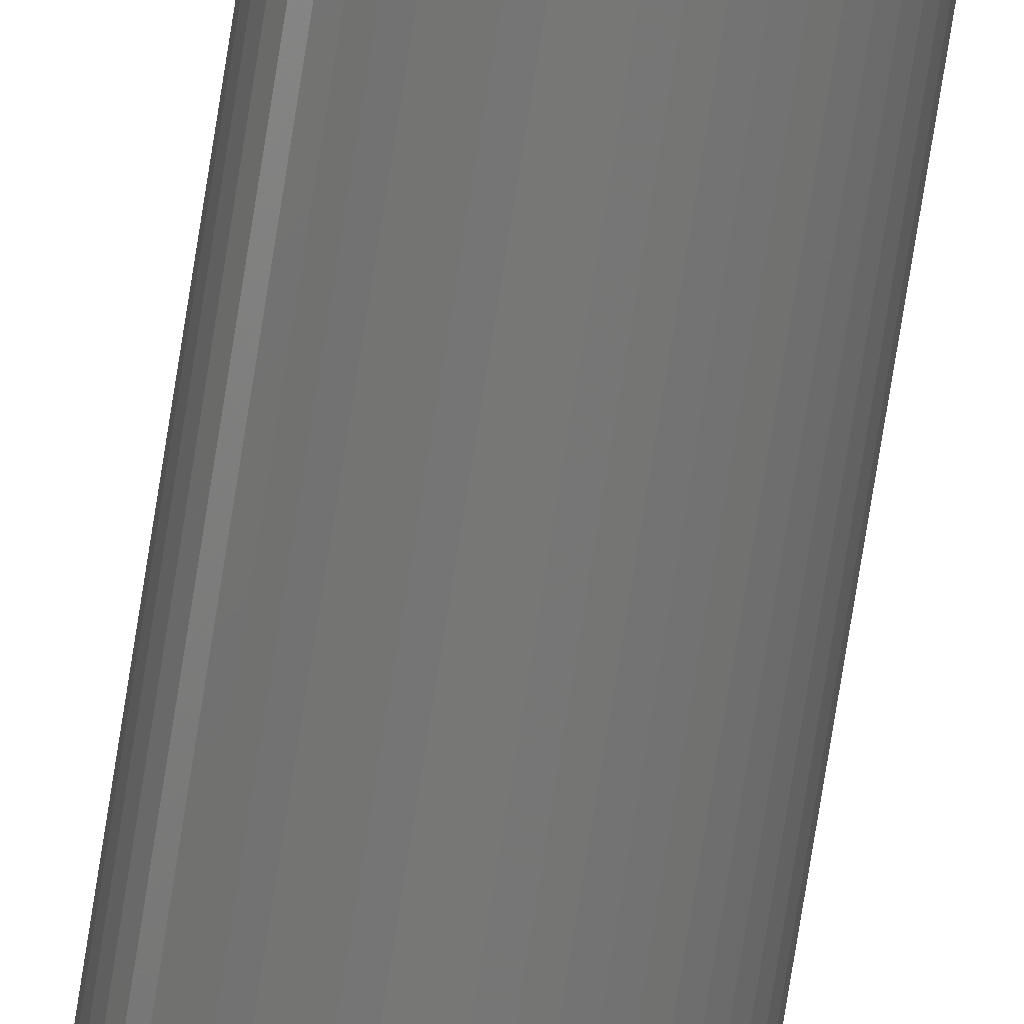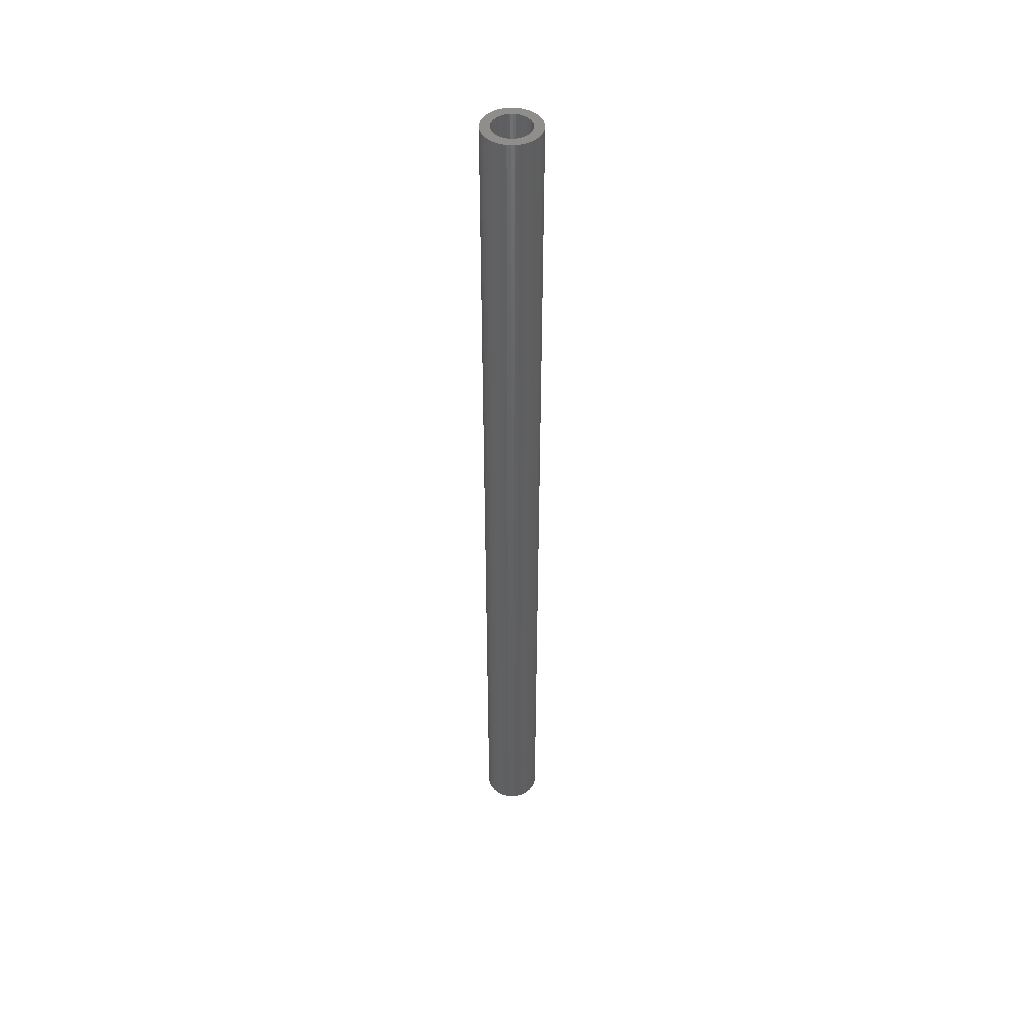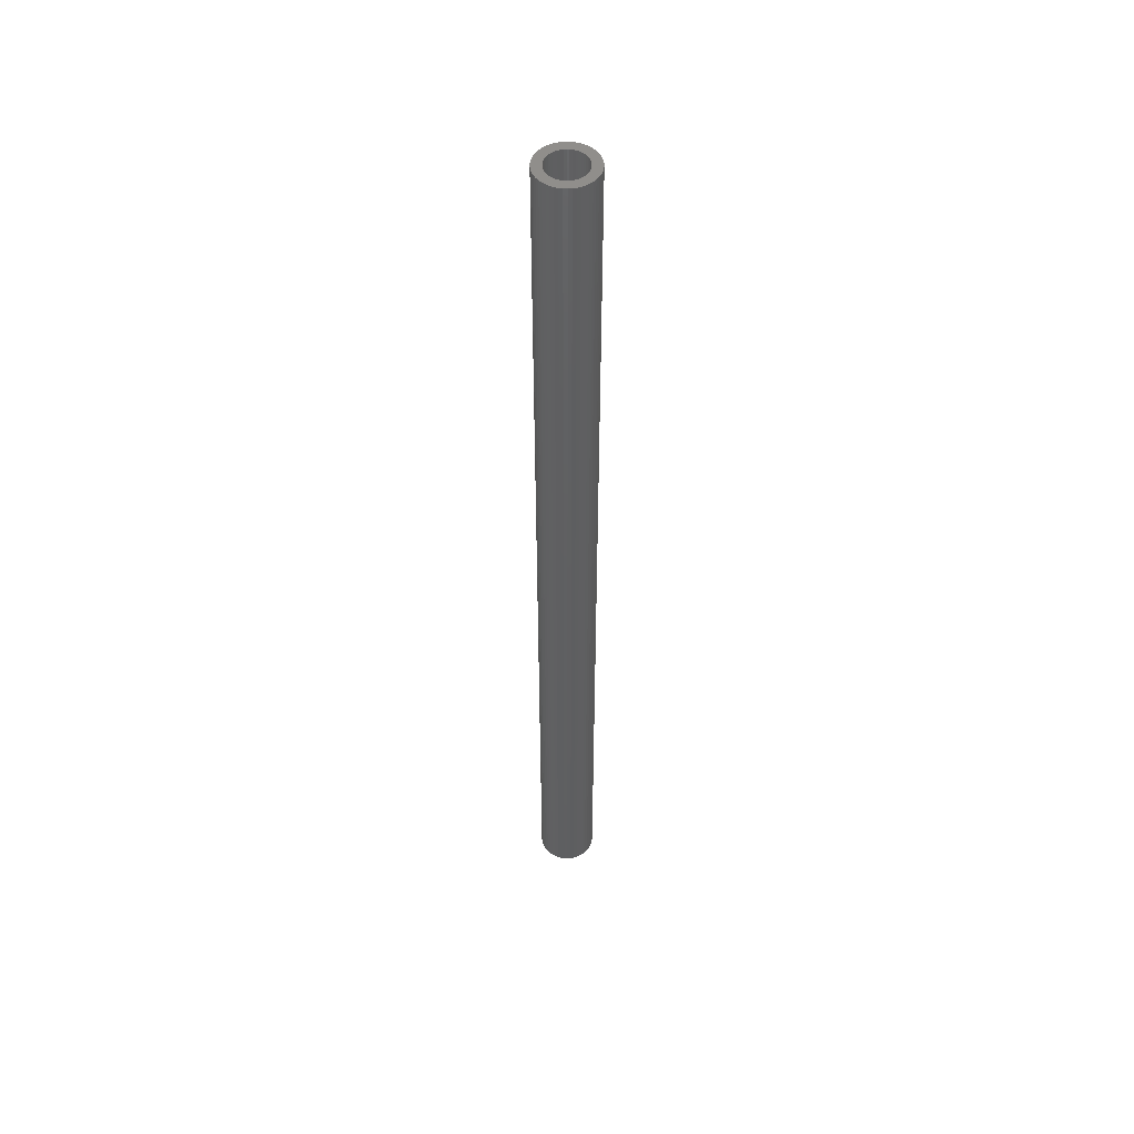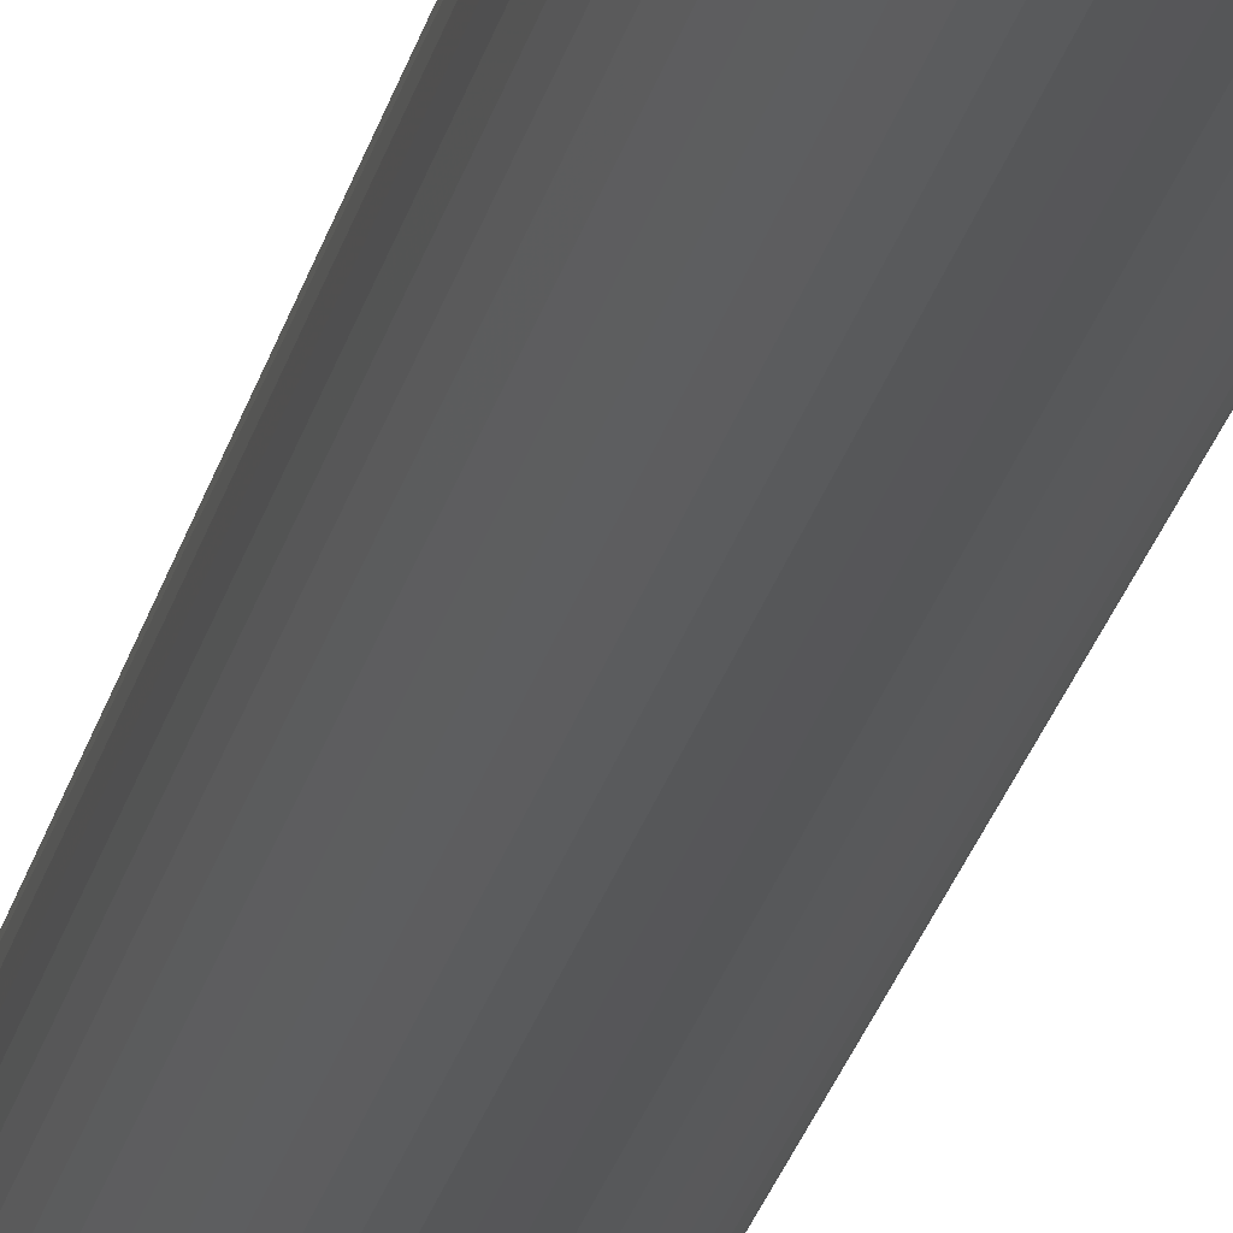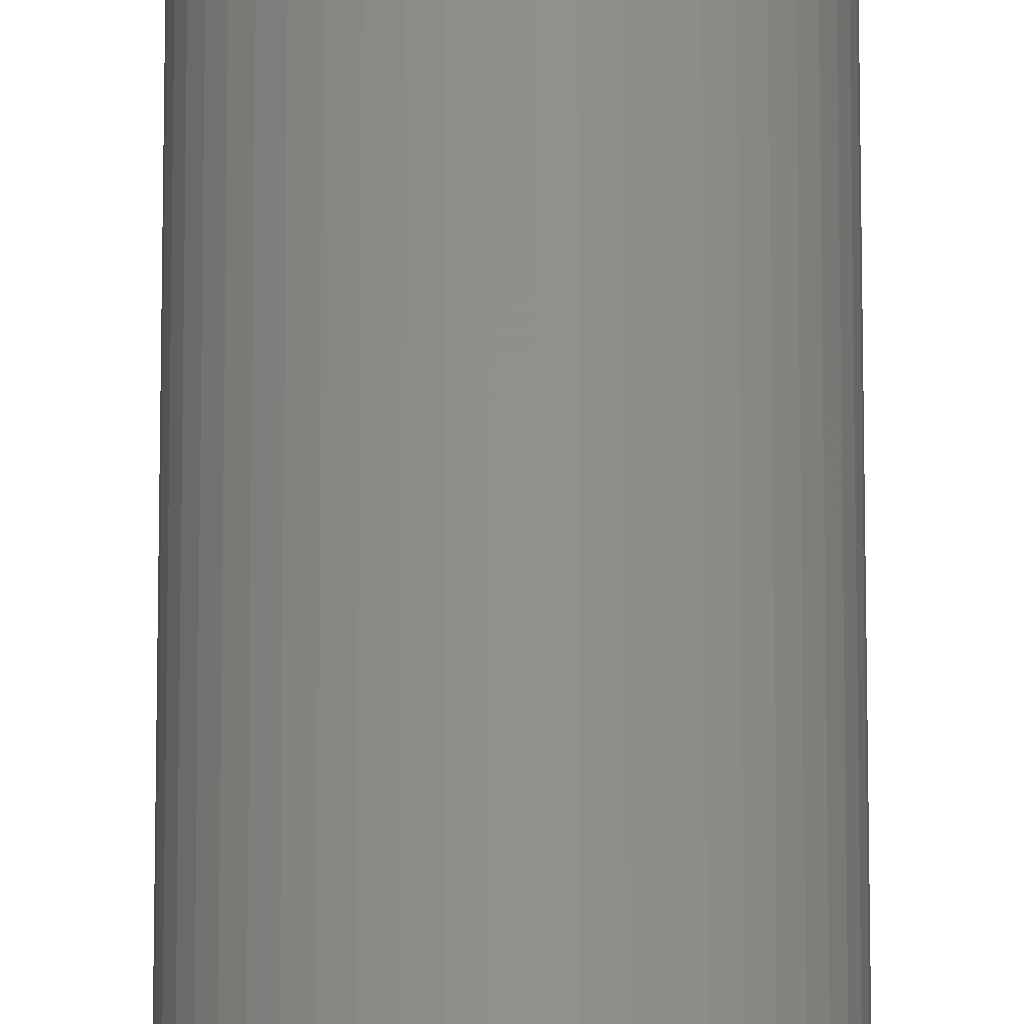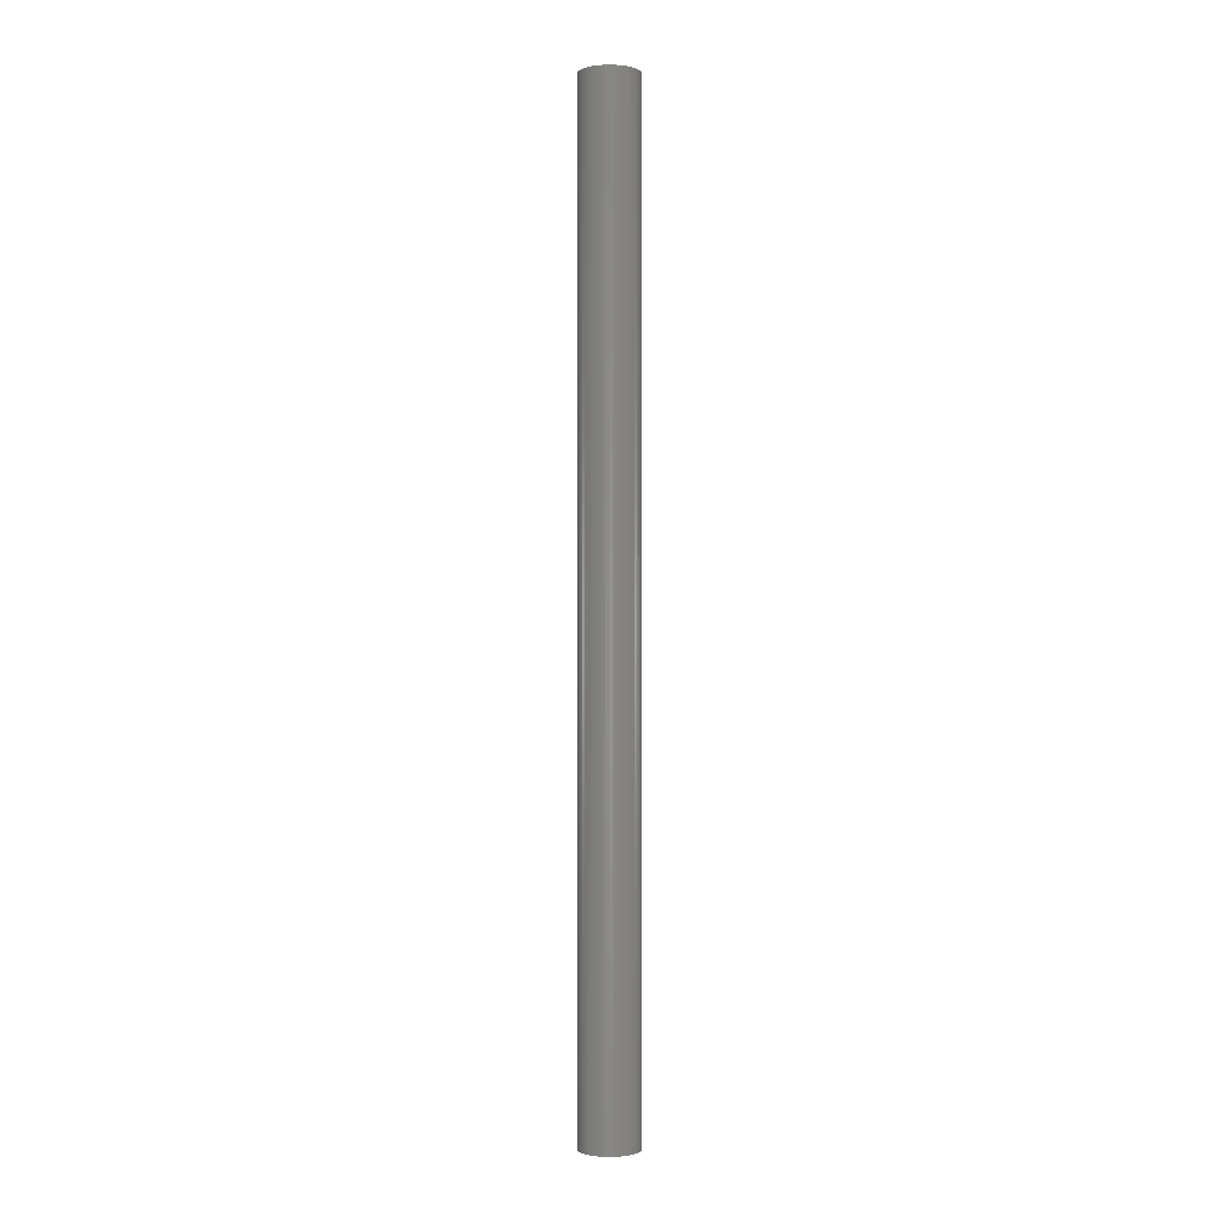
<metadata>
{"format":"stl","ext":"stl","renderer":"f3d","projection":"perspective","resolution":1024,"background":"white","views":[{"elev":-69.6,"azim":171.3,"up":"+Y"},{"elev":45.9,"azim":113.9,"up":"+Z"},{"elev":49.8,"azim":-19.0,"up":"+Z"},{"elev":-16.0,"azim":171.7,"up":"+Y"},{"elev":51.8,"azim":-0.0,"up":"+Y"},{"elev":-0.7,"azim":126.9,"up":"+Z"}]}
</metadata>
<code>
# stl→obj: 200 verts, 400 faces
v 3 0 50
v 2.976 0.376 -50
v 2.976 0.376 50
v 3 0 -50
v -3 0 -50
v -2.976 0.376 50
v -2.976 0.376 -50
v -3 0 50
v 0.1884 2.994 -50
v -0.1884 2.994 50
v 0.1884 2.994 50
v -0.1884 2.994 -50
v -0.1884 -2.994 -50
v 0.1884 -2.994 50
v -0.1884 -2.994 50
v 0.1884 -2.994 -50
v 2.187 2.054 -50
v 1.912 2.312 50
v 2.187 2.054 50
v 1.912 2.312 -50
v -1.912 2.312 -50
v -2.187 2.054 50
v -1.912 2.312 50
v -2.187 2.054 -50
v -0.9271 2.853 -50
v -1.277 2.714 50
v -0.9271 2.853 50
v -1.277 2.714 -50
v 2.789 1.104 50
v 2.629 1.445 -50
v 2.629 1.445 50
v 2.789 1.104 -50
v 2.906 0.7461 -50
v 2.906 0.7461 50
v 1.277 2.714 -50
v 0.9271 2.853 50
v 1.277 2.714 50
v 0.9271 2.853 -50
v 0.5621 2.947 50
v 0.5621 2.947 -50
v 1.607 2.533 50
v 1.607 2.533 -50
v -2.789 1.104 -50
v -2.629 1.445 50
v -2.629 1.445 -50
v -2.789 1.104 50
v -2.906 0.7461 -50
v -2.906 0.7461 50
v -0.5621 2.947 -50
v -0.5621 2.947 50
v 0.5621 -2.947 50
v 0.5621 -2.947 -50
v 0.9271 -2.853 -50
v 1.277 -2.714 50
v 0.9271 -2.853 50
v 1.277 -2.714 -50
v 2.427 1.763 50
v 2.427 1.763 -50
v -2.427 1.763 50
v -2.427 1.763 -50
v 2 0 50
v 1.984 0.2507 50
v 2.976 -0.376 50
v 1.937 0.4974 50
v 1.984 -0.2507 50
v 1.86 0.7362 50
v 2.906 -0.7461 50
v 1.753 0.9635 50
v 1.937 -0.4974 50
v 1.618 1.176 50
v 2.789 -1.104 50
v 1.86 -0.7362 50
v 1.458 1.369 50
v 1.275 1.541 50
v 1.072 1.689 50
v 0.8516 1.81 50
v 0.618 1.902 50
v 0.3748 1.965 50
v 0.1256 1.996 50
v -0.1256 1.996 50
v -0.3748 1.965 50
v -0.618 1.902 50
v -0.8516 1.81 50
v -1.072 1.689 50
v -1.607 2.533 50
v -1.275 1.541 50
v -1.458 1.369 50
v -1.618 1.176 50
v -1.753 0.9635 50
v -1.86 0.7362 50
v 2.629 -1.445 50
v 1.753 -0.9635 50
v 2.427 -1.763 50
v 1.618 -1.176 50
v 2.187 -2.054 50
v 1.458 -1.369 50
v 1.912 -2.312 50
v 1.275 -1.541 50
v 1.607 -2.533 50
v 1.072 -1.689 50
v 0.8516 -1.81 50
v 0.618 -1.902 50
v 0.3748 -1.965 50
v 0.1256 -1.996 50
v -0.1256 -1.996 50
v -0.3748 -1.965 50
v -0.5621 -2.947 50
v -0.618 -1.902 50
v -0.9271 -2.853 50
v -0.8516 -1.81 50
v -1.277 -2.714 50
v -1.072 -1.689 50
v -1.607 -2.533 50
v -1.275 -1.541 50
v -1.912 -2.312 50
v -1.458 -1.369 50
v -2.187 -2.054 50
v -1.618 -1.176 50
v -2.427 -1.763 50
v -1.753 -0.9635 50
v -2.629 -1.445 50
v -1.86 -0.7362 50
v -2.789 -1.104 50
v -1.937 -0.4974 50
v -2.906 -0.7461 50
v -1.984 -0.2507 50
v -2.976 -0.376 50
v -2 0 50
v -1.937 0.4974 50
v -1.984 0.2507 50
v -1.607 2.533 -50
v 2.976 -0.376 -50
v 1.607 -2.533 -50
v 1.912 -2.312 -50
v 2.187 -2.054 -50
v 2.906 -0.7461 -50
v 2 0 -50
v 1.984 -0.2507 -50
v 1.937 -0.4974 -50
v 2.789 -1.104 -50
v 1.984 0.2507 -50
v 1.86 -0.7362 -50
v 2.629 -1.445 -50
v 1.753 -0.9635 -50
v 2.427 -1.763 -50
v 1.937 0.4974 -50
v 1.618 -1.176 -50
v 1.86 0.7362 -50
v 1.458 -1.369 -50
v 1.275 -1.541 -50
v 1.072 -1.689 -50
v 0.8516 -1.81 -50
v 0.618 -1.902 -50
v 0.3748 -1.965 -50
v 0.1256 -1.996 -50
v -0.1256 -1.996 -50
v -0.3748 -1.965 -50
v -0.5621 -2.947 -50
v -0.618 -1.902 -50
v -0.9271 -2.853 -50
v -0.8516 -1.81 -50
v -1.277 -2.714 -50
v -1.072 -1.689 -50
v -1.607 -2.533 -50
v -1.275 -1.541 -50
v -1.912 -2.312 -50
v -1.458 -1.369 -50
v -2.187 -2.054 -50
v -1.618 -1.176 -50
v -2.427 -1.763 -50
v -1.753 -0.9635 -50
v -2.629 -1.445 -50
v -1.86 -0.7362 -50
v -2.789 -1.104 -50
v 1.753 0.9635 -50
v 1.618 1.176 -50
v 1.458 1.369 -50
v 1.275 1.541 -50
v 1.072 1.689 -50
v 0.8516 1.81 -50
v 0.618 1.902 -50
v 0.3748 1.965 -50
v 0.1256 1.996 -50
v -0.1256 1.996 -50
v -0.3748 1.965 -50
v -0.618 1.902 -50
v -0.8516 1.81 -50
v -1.072 1.689 -50
v -1.275 1.541 -50
v -1.458 1.369 -50
v -1.618 1.176 -50
v -1.753 0.9635 -50
v -1.86 0.7362 -50
v -1.937 0.4974 -50
v -1.984 0.2507 -50
v -2 0 -50
v -1.937 -0.4974 -50
v -2.906 -0.7461 -50
v -1.984 -0.2507 -50
v -2.976 -0.376 -50
f 1 2 3
f 2 1 4
f 5 6 7
f 6 5 8
f 9 10 11
f 10 9 12
f 13 14 15
f 14 13 16
f 17 18 19
f 18 17 20
f 21 22 23
f 22 21 24
f 25 26 27
f 26 25 28
f 29 30 31
f 30 29 32
f 3 33 34
f 33 3 2
f 35 36 37
f 36 35 38
f 38 39 36
f 39 38 40
f 20 41 18
f 41 20 42
f 43 44 45
f 44 43 46
f 47 46 43
f 46 47 48
f 49 27 50
f 27 49 25
f 16 51 14
f 51 16 52
f 53 54 55
f 54 53 56
f 34 32 29
f 32 34 33
f 57 17 19
f 17 57 58
f 31 58 57
f 58 31 30
f 40 11 39
f 11 40 9
f 42 37 41
f 37 42 35
f 45 59 60
f 59 45 44
f 60 22 24
f 22 60 59
f 7 48 47
f 48 7 6
f 61 1 3
f 62 3 34
f 1 61 63
f 64 34 29
f 65 63 61
f 66 29 31
f 63 65 67
f 68 31 57
f 69 67 65
f 70 57 19
f 67 69 71
f 72 71 69
f 3 62 61
f 34 64 62
f 73 19 18
f 29 66 64
f 31 68 66
f 57 70 68
f 74 18 41
f 19 73 70
f 75 41 37
f 18 74 73
f 41 75 74
f 76 37 36
f 37 76 75
f 36 77 76
f 39 77 36
f 39 78 77
f 11 78 39
f 11 79 78
f 11 80 79
f 10 80 11
f 10 81 80
f 50 81 10
f 50 82 81
f 27 82 50
f 82 27 83
f 26 83 27
f 83 26 84
f 85 84 26
f 84 85 86
f 23 86 85
f 86 23 87
f 22 87 23
f 87 22 88
f 59 88 22
f 88 59 89
f 44 89 59
f 89 44 90
f 46 90 44
f 71 72 91
f 92 91 72
f 91 92 93
f 94 93 92
f 93 94 95
f 96 95 94
f 95 96 97
f 98 97 96
f 97 98 99
f 100 99 98
f 99 100 54
f 101 54 100
f 54 101 55
f 102 55 101
f 102 51 55
f 103 51 102
f 103 14 51
f 104 14 103
f 105 14 104
f 105 15 14
f 106 15 105
f 106 107 15
f 108 107 106
f 109 108 110
f 108 109 107
f 111 110 112
f 113 112 114
f 110 111 109
f 115 114 116
f 112 113 111
f 117 116 118
f 119 118 120
f 121 120 122
f 114 115 113
f 123 122 124
f 125 124 126
f 127 126 128
f 90 46 129
f 116 117 115
f 48 129 46
f 118 119 117
f 129 48 130
f 120 121 119
f 6 130 48
f 122 123 121
f 130 6 128
f 124 125 123
f 8 128 6
f 126 127 125
f 128 8 127
f 28 85 26
f 85 28 131
f 131 23 85
f 23 131 21
f 12 50 10
f 50 12 49
f 63 4 1
f 4 63 132
f 56 99 54
f 99 56 133
f 134 95 97
f 95 134 135
f 67 132 63
f 132 67 136
f 137 4 132
f 138 132 136
f 4 137 2
f 139 136 140
f 141 2 137
f 142 140 143
f 2 141 33
f 144 143 145
f 146 33 141
f 147 145 135
f 33 146 32
f 148 32 146
f 132 138 137
f 136 139 138
f 149 135 134
f 140 142 139
f 143 144 142
f 145 147 144
f 150 134 133
f 135 149 147
f 151 133 56
f 134 150 149
f 133 151 150
f 152 56 53
f 56 152 151
f 53 153 152
f 52 153 53
f 52 154 153
f 16 154 52
f 16 155 154
f 16 156 155
f 13 156 16
f 13 157 156
f 158 157 13
f 158 159 157
f 160 159 158
f 159 160 161
f 162 161 160
f 161 162 163
f 164 163 162
f 163 164 165
f 166 165 164
f 165 166 167
f 168 167 166
f 167 168 169
f 170 169 168
f 169 170 171
f 172 171 170
f 171 172 173
f 174 173 172
f 32 148 30
f 175 30 148
f 30 175 58
f 176 58 175
f 58 176 17
f 177 17 176
f 17 177 20
f 178 20 177
f 20 178 42
f 179 42 178
f 42 179 35
f 180 35 179
f 35 180 38
f 181 38 180
f 181 40 38
f 182 40 181
f 182 9 40
f 183 9 182
f 184 9 183
f 184 12 9
f 185 12 184
f 185 49 12
f 186 49 185
f 25 186 187
f 186 25 49
f 28 187 188
f 131 188 189
f 187 28 25
f 21 189 190
f 188 131 28
f 24 190 191
f 60 191 192
f 45 192 193
f 189 21 131
f 43 193 194
f 47 194 195
f 7 195 196
f 173 174 197
f 190 24 21
f 198 197 174
f 191 60 24
f 197 198 199
f 192 45 60
f 200 199 198
f 193 43 45
f 199 200 196
f 194 47 43
f 5 196 200
f 195 7 47
f 196 5 7
f 91 140 71
f 140 91 143
f 95 145 93
f 145 95 135
f 160 107 109
f 107 160 158
f 168 115 117
f 115 168 166
f 170 121 172
f 121 170 119
f 174 125 198
f 125 174 123
f 52 55 51
f 55 52 53
f 133 97 99
f 97 133 134
f 71 136 67
f 136 71 140
f 93 143 91
f 143 93 145
f 158 15 107
f 15 158 13
f 162 109 111
f 109 162 160
f 166 113 115
f 113 166 164
f 168 119 170
f 119 168 117
f 172 123 174
f 123 172 121
f 198 127 200
f 127 198 125
f 200 8 5
f 8 200 127
f 164 111 113
f 111 164 162
f 137 62 141
f 62 137 61
f 128 195 130
f 195 128 196
f 184 79 80
f 79 184 183
f 155 105 104
f 105 155 156
f 149 98 96
f 98 149 150
f 178 73 74
f 73 178 177
f 190 86 87
f 86 190 189
f 187 82 83
f 82 187 186
f 148 68 175
f 68 148 66
f 141 64 146
f 64 141 62
f 181 76 77
f 76 181 180
f 179 74 75
f 74 179 178
f 90 192 89
f 192 90 193
f 89 191 88
f 191 89 192
f 129 193 90
f 193 129 194
f 188 83 84
f 83 188 187
f 186 81 82
f 81 186 185
f 142 69 139
f 69 142 72
f 146 66 148
f 66 146 64
f 176 73 177
f 73 176 70
f 175 70 176
f 70 175 68
f 182 77 78
f 77 182 181
f 183 78 79
f 78 183 182
f 180 75 76
f 75 180 179
f 88 190 87
f 190 88 191
f 130 194 129
f 194 130 195
f 189 84 86
f 84 189 188
f 185 80 81
f 80 185 184
f 139 65 138
f 65 139 69
f 159 110 108
f 110 159 161
f 118 171 120
f 171 118 169
f 120 173 122
f 173 120 171
f 151 101 100
f 101 151 152
f 152 102 101
f 102 152 153
f 149 94 147
f 94 149 96
f 144 72 142
f 72 144 92
f 138 61 137
f 61 138 65
f 122 197 124
f 197 122 173
f 126 196 128
f 196 126 199
f 150 100 98
f 100 150 151
f 153 103 102
f 103 153 154
f 154 104 103
f 104 154 155
f 147 92 144
f 92 147 94
f 156 106 105
f 106 156 157
f 161 112 110
f 112 161 163
f 157 108 106
f 108 157 159
f 116 169 118
f 169 116 167
f 124 199 126
f 199 124 197
f 163 114 112
f 114 163 165
f 165 116 114
f 116 165 167

</code>
